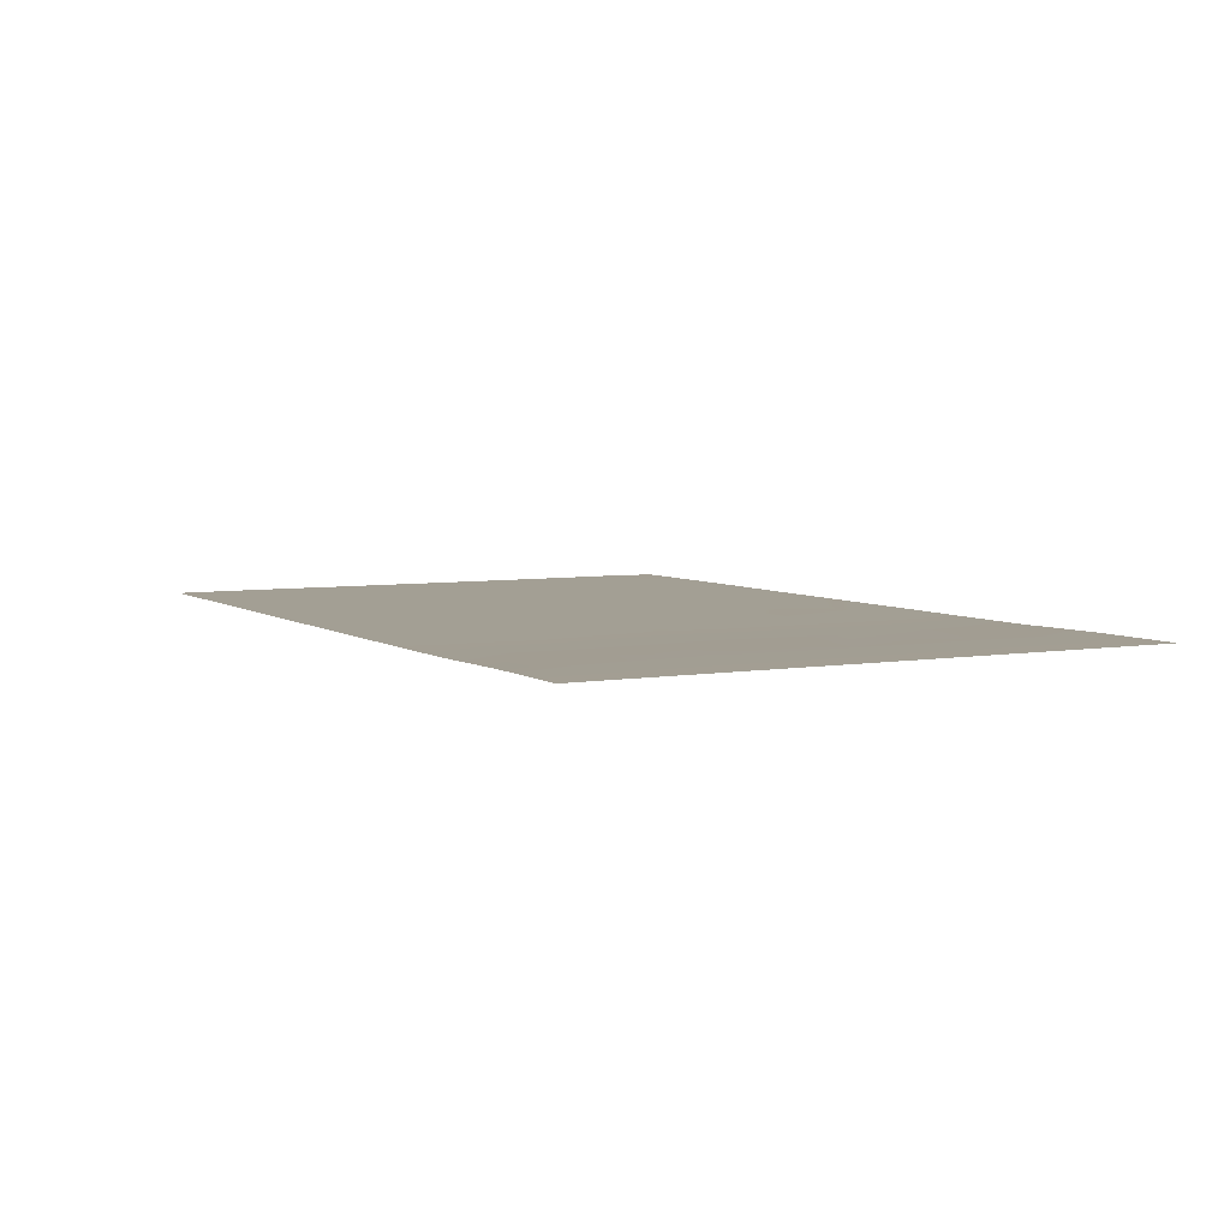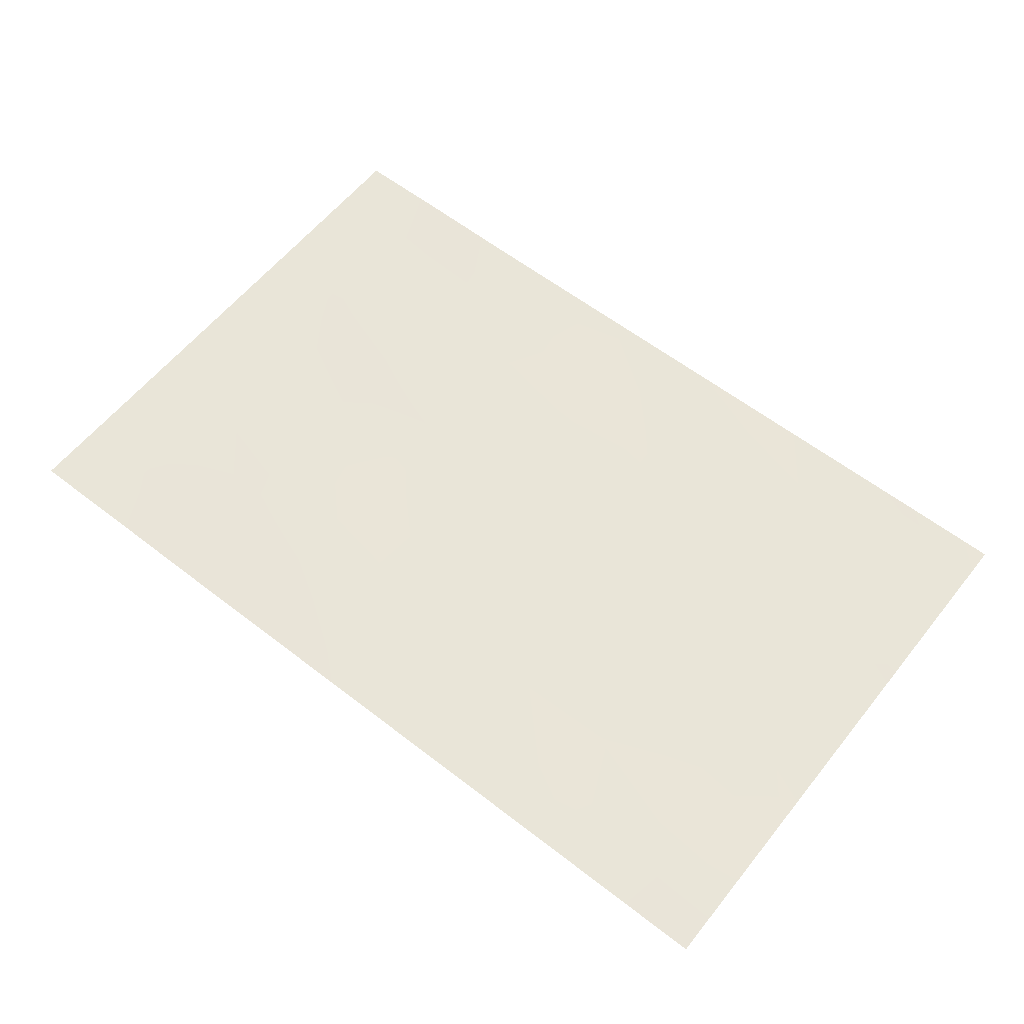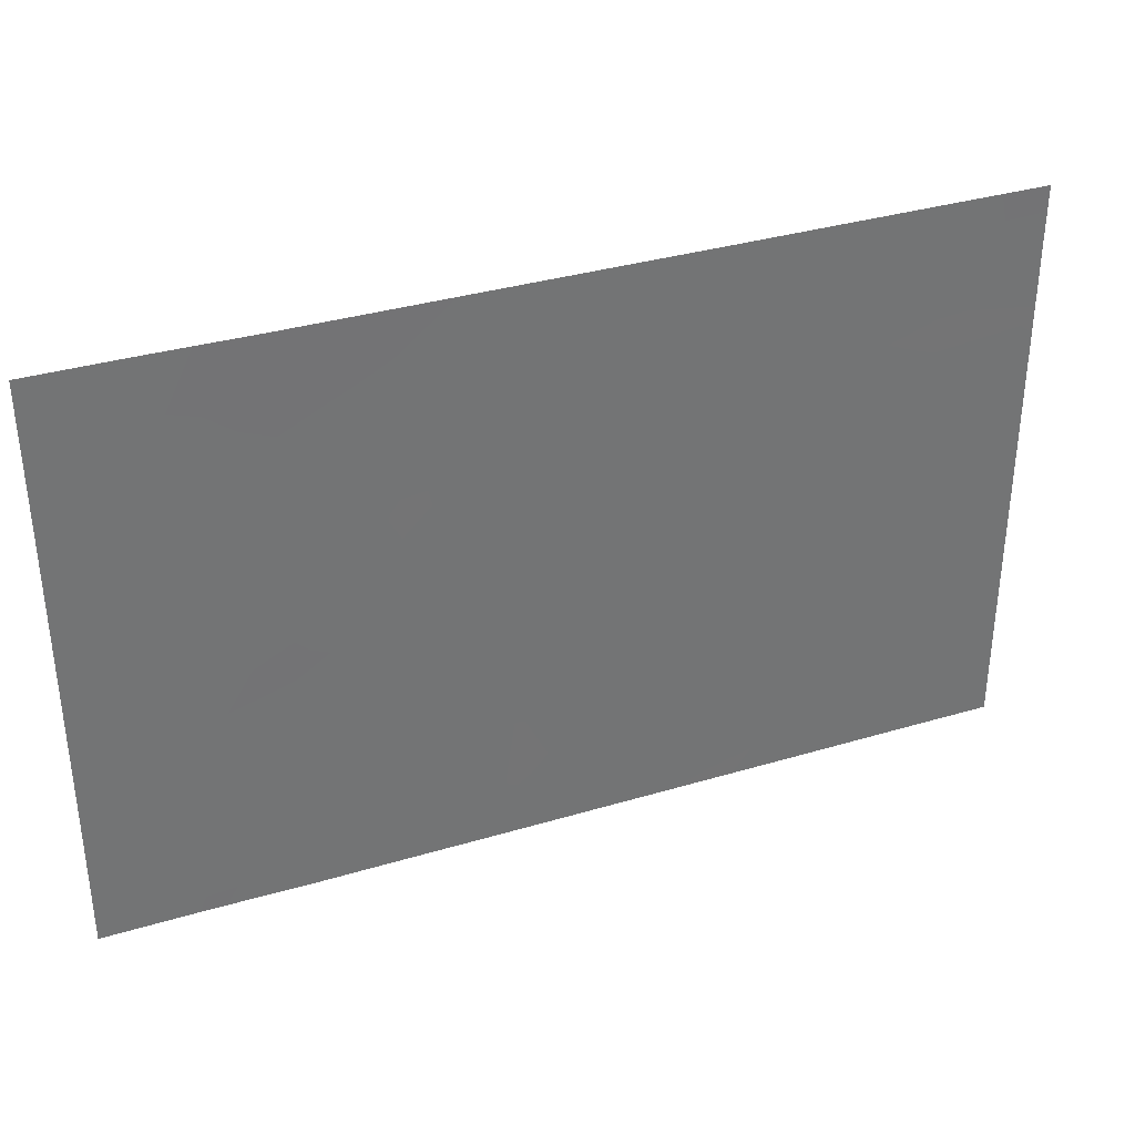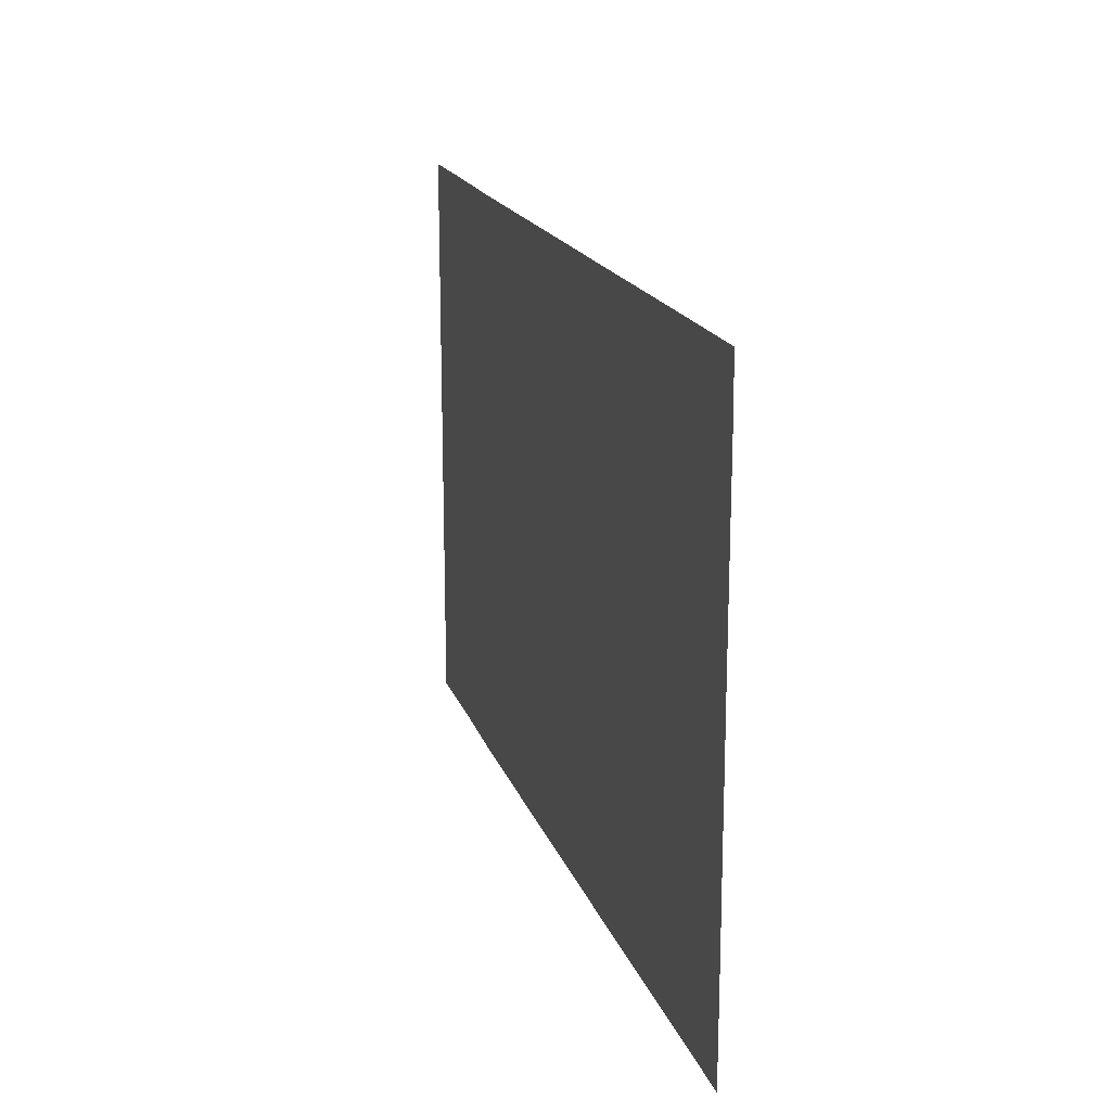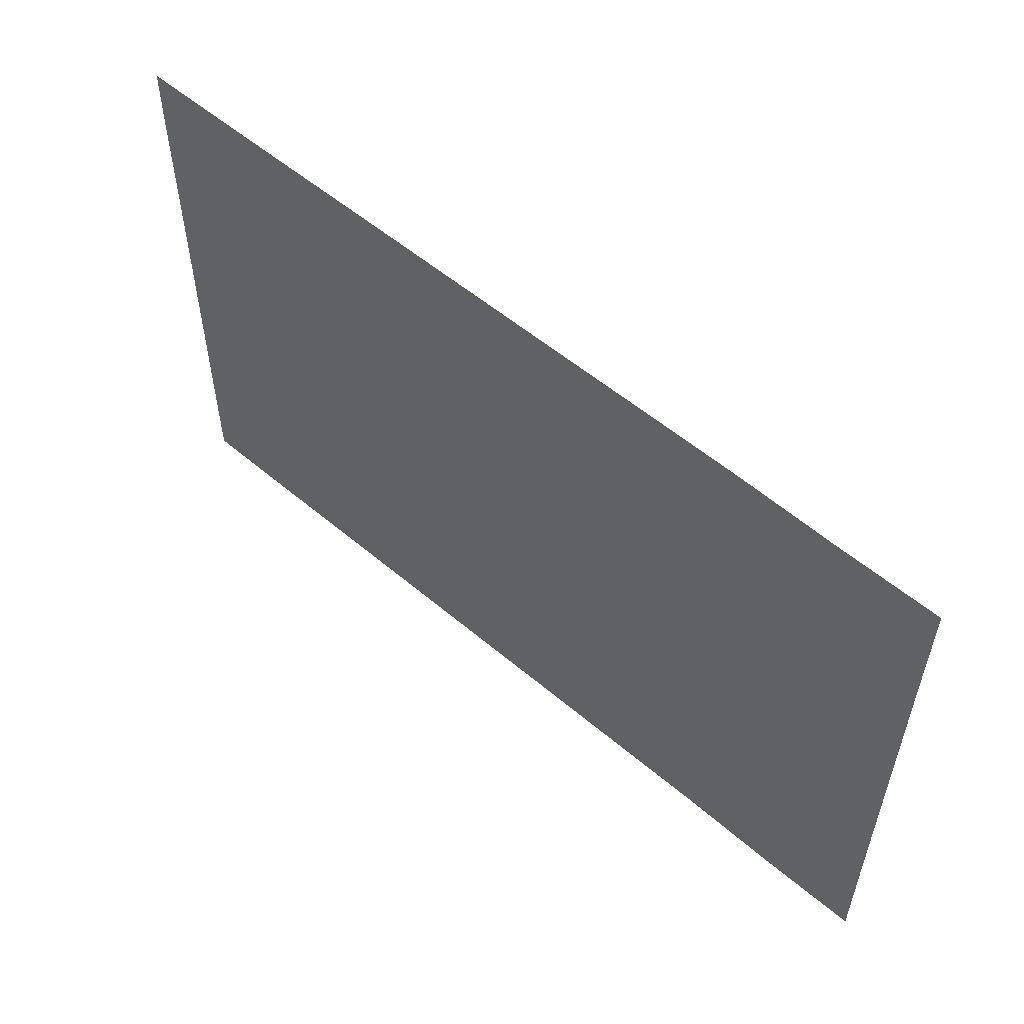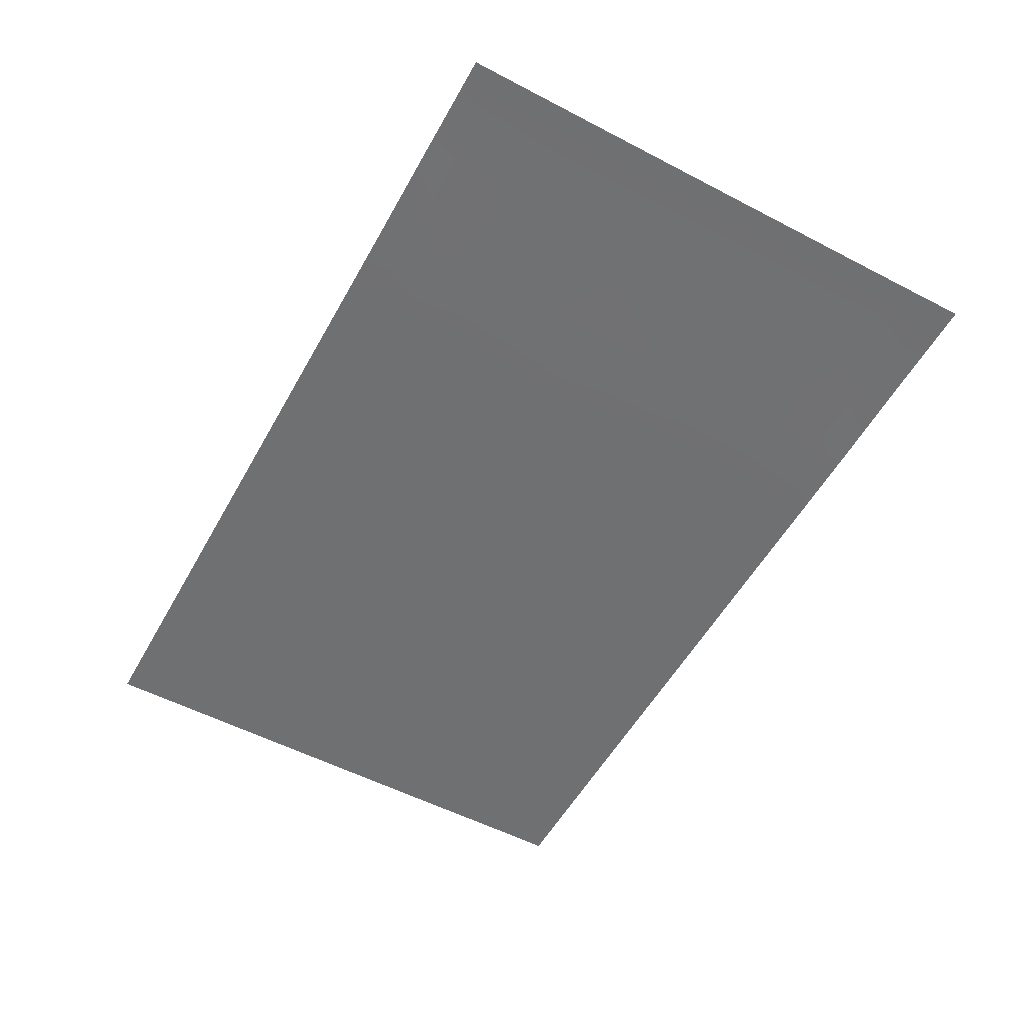
<metadata>
{"format":"obj","ext":"obj","renderer":"f3d","projection":"perspective","resolution":1024,"background":"white","views":[{"elev":5.3,"azim":-118.2,"up":"+Y"},{"elev":59.7,"azim":38.4,"up":"+Y"},{"elev":35.0,"azim":-21.7,"up":"+Z"},{"elev":17.8,"azim":74.2,"up":"+Z"},{"elev":55.2,"azim":-138.2,"up":"+Z"},{"elev":-54.9,"azim":-118.9,"up":"+Y"}]}
</metadata>
<code>
v 69.02 0.3528 -0.3122
v 91.8 0.3526 -0.28
v 114.5 0.009424 -0.2544
v 137.3 0.004597 -0.2213
v 160.1 -0.01774 -0.2158
v 182.9 -0.0001343 -0.1941
v 205.6 0.0002018 -0.1753
v 228.4 0.007849 -0.1546
v 251.1 0.04368 -0.132
v 273.9 0.004388 -0.1076
v 69.04 0.3528 14.23
v 91.8 0.3524 14.27
v 114.5 0.004273 14.29
v 137.3 0.002612 14.32
v 160.1 -0.004625 14.33
v 182.8 -0.006468 14.35
v 205.6 0.03104 14.37
v 228.3 0.01272 14.39
v 251.1 0.008097 14.41
v 273.9 0.02609 14.44
v 69.04 0.3528 28.79
v 91.79 0.3524 28.81
v 114.5 0.0003047 28.84
v 137.3 0.008981 28.86
v 160.1 0.02245 28.87
v 182.8 0.02374 28.9
v 205.6 -0.002616 28.92
v 228.3 0.003819 28.94
v 251.1 0.02912 28.96
v 273.8 0.02881 28.98
v 69.03 0.3528 43.34
v 91.78 0.351 43.36
v 114.5 0.05525 43.38
v 137.3 0.01462 43.4
v 160 0.04606 43.42
v 182.8 0.01434 43.44
v 205.6 0.009568 43.46
v 228.3 0.01032 43.48
v 251.1 0.01136 43.5
v 273.8 -0.002458 43.53
v 69.01 0.3528 57.9
v 91.76 0.352 57.91
v 114.5 0.02395 57.93
v 137.3 -0.0003183 57.95
v 160 -0.002795 57.97
v 182.8 -0.003328 57.99
v 205.5 0.006369 58.01
v 228.3 0.0001602 58.03
v 251.1 -0.005972 58.05
v 273.8 0.004081 58.07
v 68.99 0.3528 72.44
v 91.74 0.3524 72.46
v 114.5 0.02943 72.49
v 137.3 -0.01778 72.5
v 160 0.01835 72.52
v 182.8 0.0346 72.54
v 205.5 0.01615 72.55
v 228.3 0.0185 72.57
v 251 -0.007512 72.59
v 273.8 -0.009557 72.62
v 68.96 0.3528 87
v 91.72 0.3527 87.02
v 114.5 0.01804 87.04
v 137.2 0.02964 87.06
v 160 0.02515 87.07
v 182.8 -0.0008972 87.08
v 205.5 0.01401 87.1
v 228.3 0.001354 87.12
v 251 0.003877 87.14
v 273.8 -0.0007936 87.16
v 68.93 0.3528 101.6
v 91.69 0.3511 101.6
v 114.5 0.01507 101.6
v 137.2 0.05636 101.6
v 160 0.01351 101.6
v 182.7 0.004665 101.6
v 205.5 -0.0002943 101.6
v 228.3 0.001083 101.7
v 251 0.003998 101.7
v 273.8 0.0129 101.7
v 68.87 0.3528 116.1
v 91.63 0.3526 116.1
v 114.4 0.02505 116.1
v 137.2 0.01868 116.2
v 159.9 0.03993 116.2
v 182.7 -0.005504 116.2
v 205.5 0.03186 116.2
v 228.2 0.01733 116.2
v 251 0.04588 116.2
v 273.7 0.05131 116.3
v 68.79 0.3528 130.7
v 91.54 0.352 130.7
v 114.4 0.0004969 130.7
v 137.1 -0.01457 130.7
v 159.9 0.0217 130.7
v 182.7 0.01591 130.7
v 205.5 0.001357 130.7
v 228.2 0.03195 130.8
v 251 0.03343 130.8
v 273.7 -0.01904 130.8
f 12 11 1
f 12 1 2
f 13 12 2
f 13 2 3
f 14 13 3
f 14 3 4
f 15 14 4
f 15 4 5
f 16 15 5
f 16 5 6
f 17 16 6
f 17 6 7
f 18 17 7
f 18 7 8
f 19 18 8
f 19 8 9
f 20 19 9
f 20 9 10
f 22 21 11
f 22 11 12
f 23 22 12
f 23 12 13
f 24 23 13
f 24 13 14
f 25 24 14
f 25 14 15
f 26 25 15
f 26 15 16
f 27 26 16
f 27 16 17
f 28 27 17
f 28 17 18
f 29 28 18
f 29 18 19
f 30 29 19
f 30 19 20
f 32 31 21
f 32 21 22
f 33 32 22
f 33 22 23
f 34 33 23
f 34 23 24
f 35 34 24
f 35 24 25
f 36 35 25
f 36 25 26
f 37 36 26
f 37 26 27
f 38 37 27
f 38 27 28
f 39 38 28
f 39 28 29
f 40 39 29
f 40 29 30
f 42 41 31
f 42 31 32
f 43 42 32
f 43 32 33
f 44 43 33
f 44 33 34
f 45 44 34
f 45 34 35
f 46 45 35
f 46 35 36
f 47 46 36
f 47 36 37
f 48 47 37
f 48 37 38
f 49 48 38
f 49 38 39
f 50 49 39
f 50 39 40
f 52 51 41
f 52 41 42
f 53 52 42
f 53 42 43
f 54 53 43
f 54 43 44
f 55 54 44
f 55 44 45
f 56 55 45
f 56 45 46
f 57 56 46
f 57 46 47
f 58 57 47
f 58 47 48
f 59 58 48
f 59 48 49
f 60 59 49
f 60 49 50
f 62 61 51
f 62 51 52
f 63 62 52
f 63 52 53
f 64 63 53
f 64 53 54
f 65 64 54
f 65 54 55
f 66 65 55
f 66 55 56
f 67 66 56
f 67 56 57
f 68 67 57
f 68 57 58
f 69 68 58
f 69 58 59
f 70 69 59
f 70 59 60
f 72 71 61
f 72 61 62
f 73 72 62
f 73 62 63
f 74 73 63
f 74 63 64
f 75 74 64
f 75 64 65
f 76 75 65
f 76 65 66
f 77 76 66
f 77 66 67
f 78 77 67
f 78 67 68
f 79 78 68
f 79 68 69
f 80 79 69
f 80 69 70
f 82 81 71
f 82 71 72
f 83 82 72
f 83 72 73
f 84 83 73
f 84 73 74
f 85 84 74
f 85 74 75
f 86 85 75
f 86 75 76
f 87 86 76
f 87 76 77
f 88 87 77
f 88 77 78
f 89 88 78
f 89 78 79
f 90 89 79
f 90 79 80
f 92 91 81
f 92 81 82
f 93 92 82
f 93 82 83
f 94 93 83
f 94 83 84
f 95 94 84
f 95 84 85
f 96 95 85
f 96 85 86
f 97 96 86
f 97 86 87
f 98 97 87
f 98 87 88
f 99 98 88
f 99 88 89
f 100 99 89
f 100 89 90

</code>
